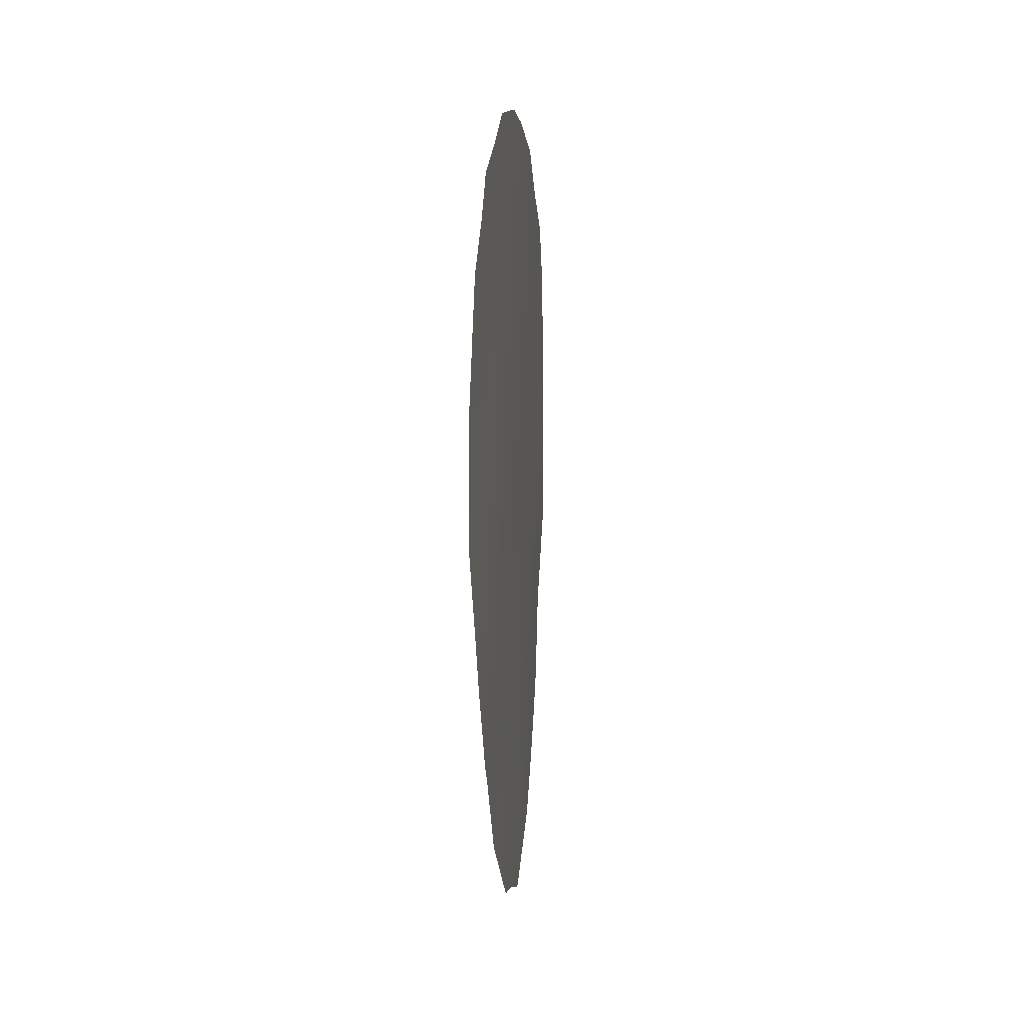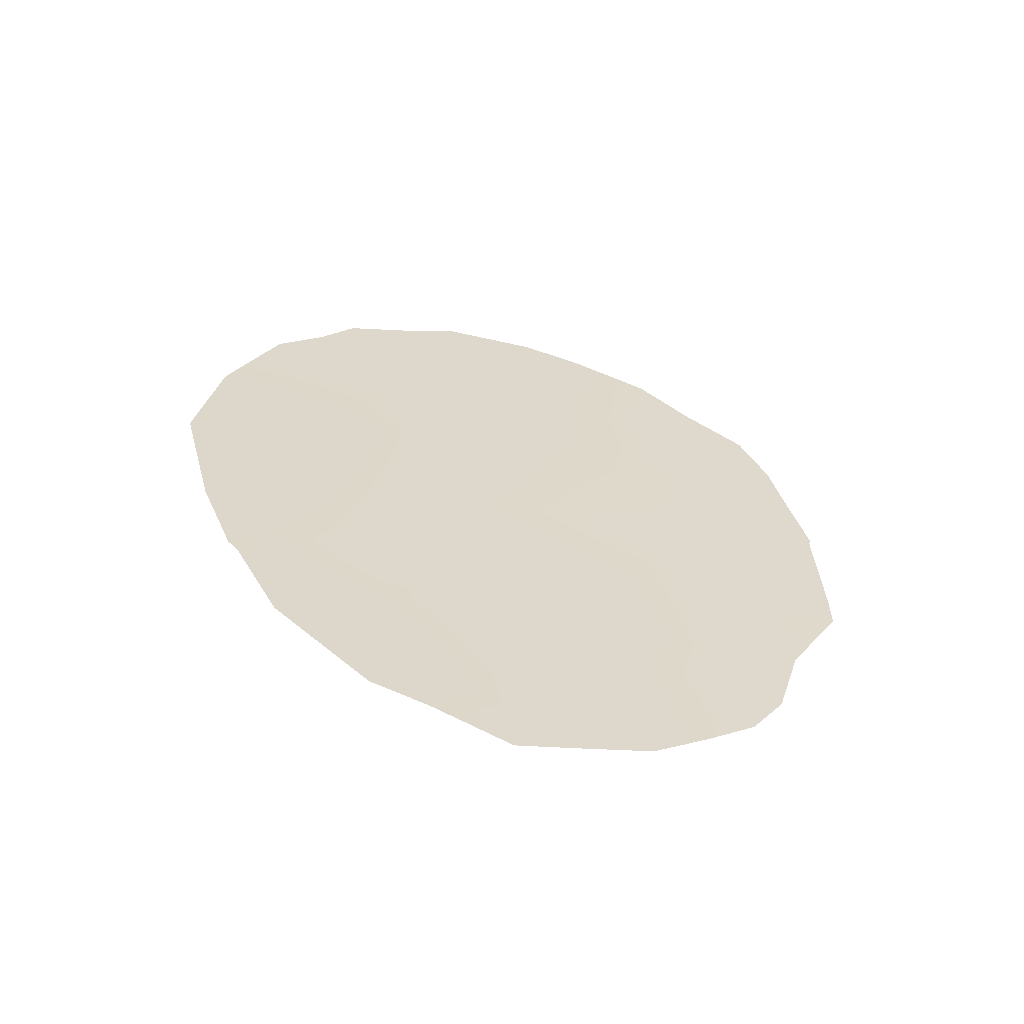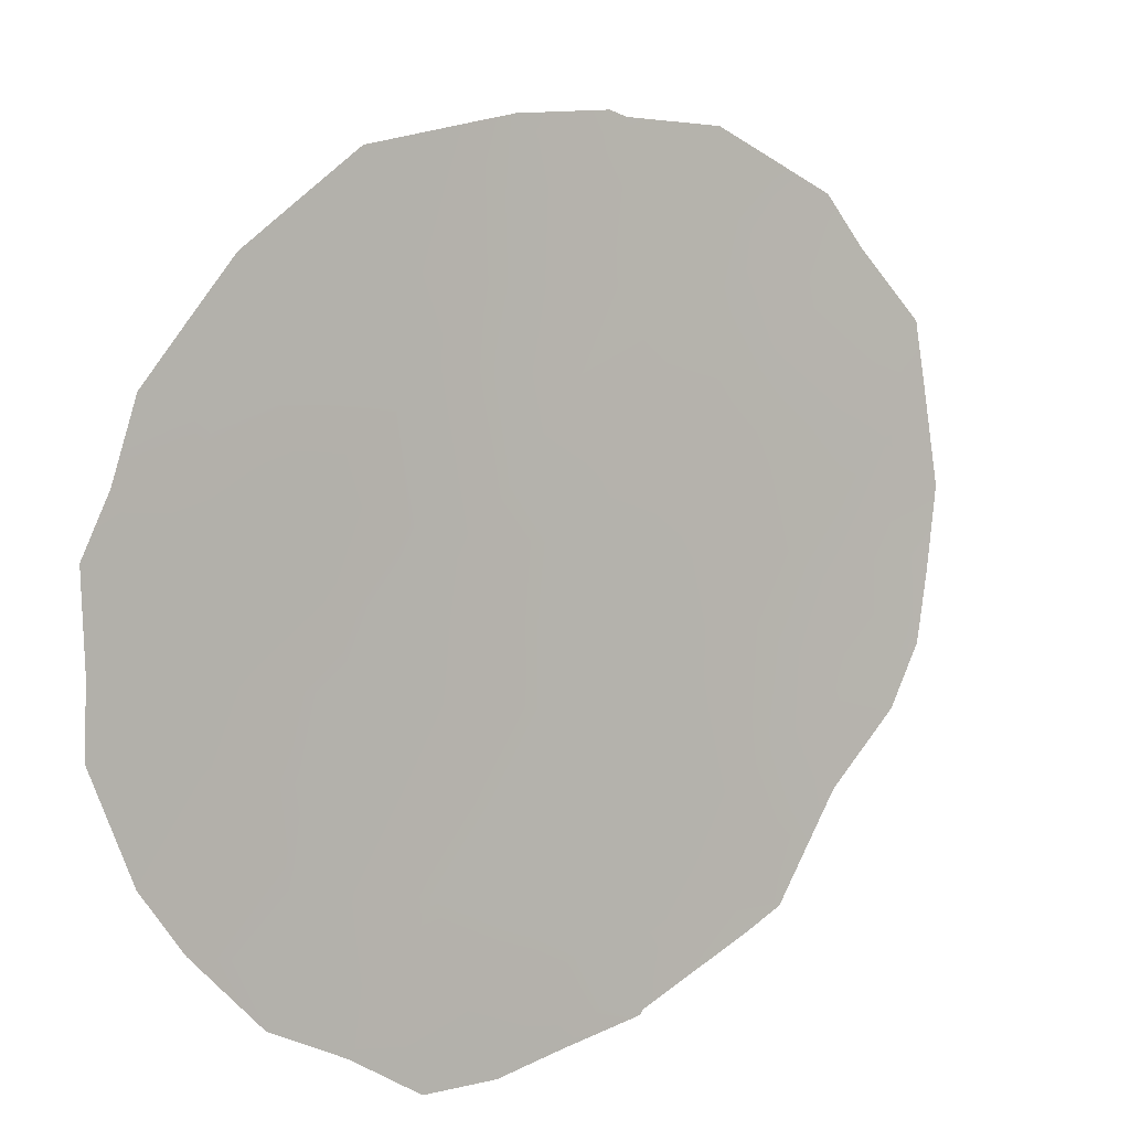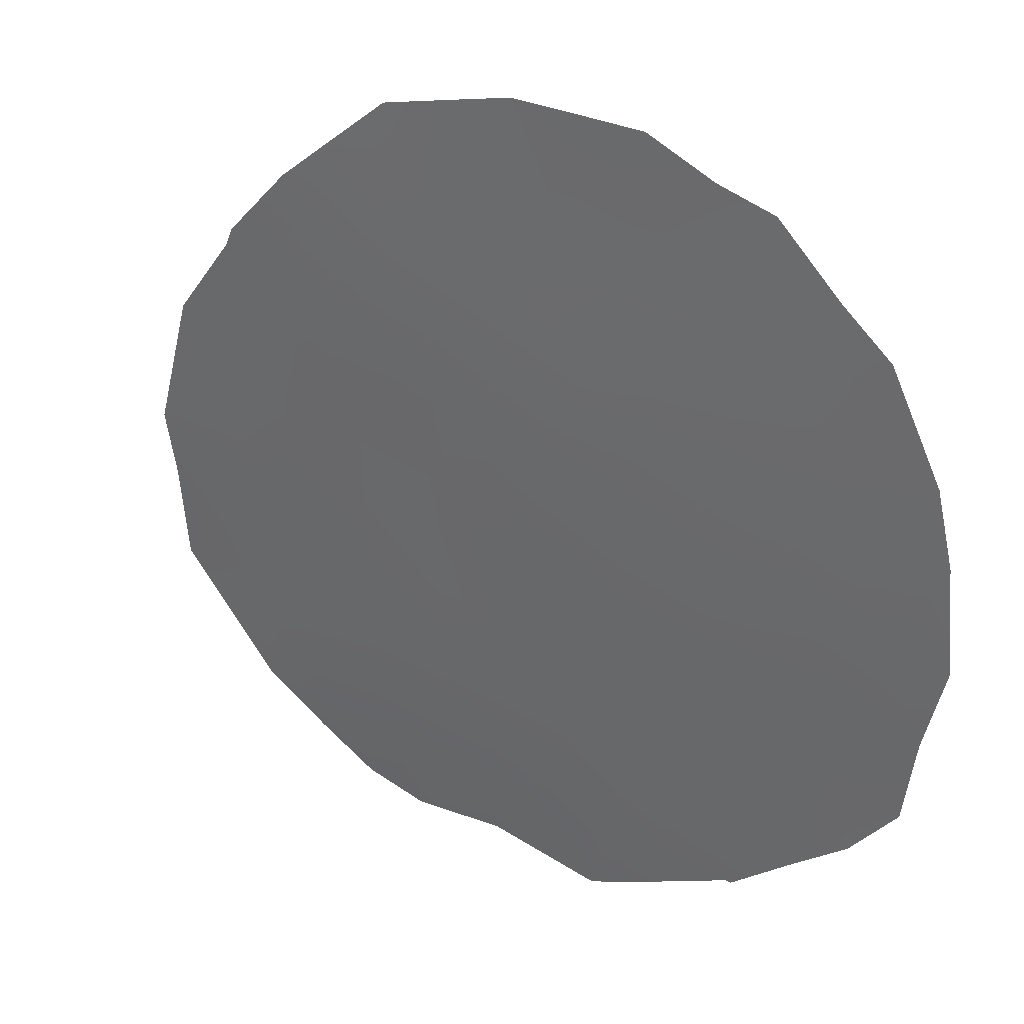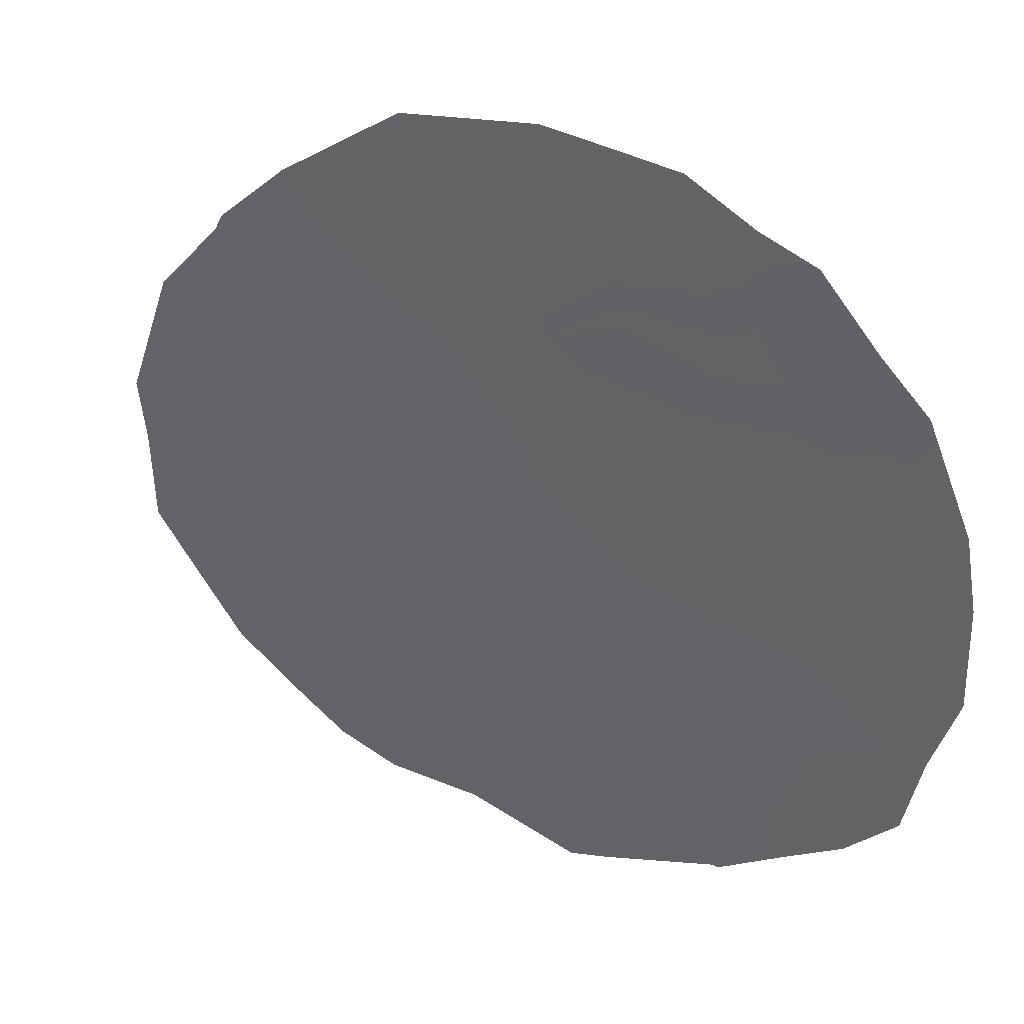
<metadata>
{"format":"obj","ext":"obj","renderer":"f3d","projection":"perspective","resolution":1024,"background":"white","views":[{"elev":10.5,"azim":-144.7,"up":"+Z"},{"elev":-60.0,"azim":-76.1,"up":"+Z"},{"elev":42.3,"azim":44.4,"up":"+Y"},{"elev":-6.3,"azim":-45.1,"up":"+Y"},{"elev":0.7,"azim":-50.6,"up":"+Y"}]}
</metadata>
<code>
v 84.58 84.51 -25.89
v 84.11 85.29 -27.77
v 87.53 79.2 -25.27
v 87.01 80.14 -23.56
v 84.61 84.37 -29.68
v 85.45 82.86 -30.89
v 83.59 86.22 -27.66
v 86.49 81.06 -30.03
v 83.67 86.16 -26.1
v 84.31 85.07 -24.2
v 87.44 79.37 -27.05
v 86.56 80.94 -25.82
v 85.69 82.48 -28.94
v 86.32 81.35 -22.09
v 85.91 82.1 -23.84
v 86.59 80.89 -28
v 87.28 79.69 -28.88
v 85.08 83.59 -27.57
v 85.47 82.91 -25.7
v 84.31 85.08 -22.29
v 84.86 84.02 -23.9
v 83.6 86.39 -22.95
v 84.13 85.42 -21.72
v 83.08 87.24 -26.27
v 83.19 86.97 -27.42
v 85.36 82.97 -32.42
v 83.54 86.25 -29.49
v 83.81 85.72 -30.65
v 84.43 84.57 -31.81
v 83.91 85.82 -22.31
v 87.72 78.86 -25.48
v 87.74 78.84 -25.42
v 85.95 82.05 -21.05
v 85.55 82.79 -20.88
v 83.25 86.98 -24.5
v 86.5 81.03 -21.47
v 86.88 80.34 -22.13
v 87.24 79.76 -30.08
v 84.92 83.96 -20.94
v 83.46 86.39 -29.31
v 87.29 79.6 -22.71
v 87.48 79.25 -23.55
v 86.27 81.41 -31.85
v 87.02 80.16 -30.76
v 87.76 78.8 -27.08
v 87.77 78.8 -27.63
v 87.42 79.45 -28.89
v 83.94 85.7 -25.16
v 84.15 85.3 -26
v 84.35 84.96 -25.16
v 83.91 85.7 -26.9
v 84.37 84.85 -26.84
v 86.78 80.54 -24.64
v 87.13 79.92 -25.5
v 83.98 85.7 -23.26
v 83.43 86.69 -23.71
v 83.72 86.13 -24.34
v 85.18 83.37 -29.32
v 85.05 83.59 -30.34
v 85.57 82.67 -29.93
v 83.74 85.92 -28.75
v 87.04 80.09 -26.5
v 83.47 86.49 -26.9
v 85.35 83.01 -31.69
v 84.81 83.92 -32.01
v 86.22 81.54 -22.91
v 86.47 81.11 -23.74
v 86.74 80.6 -22.83
v 86.54 80.97 -29
v 86.15 81.66 -28.5
v 86.08 81.79 -29.47
v 84 85.43 -29.64
v 84.19 85.07 -30.29
v 84.12 85.14 -31.23
v 84.54 84.43 -30.78
v 86.12 81.73 -26.63
v 86.17 81.64 -27.58
v 86.59 80.89 -26.99
v 84.33 84.87 -28.73
v 83.26 86.8 -28.15
v 85.85 82.23 -22.37
v 83.47 86.56 -25.29
v 83.16 87.11 -25.4
v 85.6 82.68 -22.95
v 85.19 83.42 -24.8
v 85.69 82.51 -24.78
v 85.38 83.07 -23.85
v 85.97 82 -25.7
v 86.23 81.53 -24.77
v 85.37 83.07 -28.31
v 84.85 83.97 -28.59
v 84.6 84.43 -27.72
v 84.83 84.06 -26.75
v 85.01 83.73 -25.77
v 85.27 83.25 -26.62
v 85.69 82.51 -26.43
v 85.8 82.3 -28.11
v 85.64 82.59 -27.33
v 86.93 80.3 -29.56
v 84.93 83.74 -31.28
v 84.72 84.27 -24.91
v 87.01 80.15 -27.5
v 86.98 80.22 -28.49
v 85.02 83.76 -21.5
v 84.84 84.1 -22.14
v 84.58 84.58 -21.31
v 85.08 83.63 -22.93
v 87.28 79.65 -24.49
v 87.6 79.06 -24.44
v 85.79 82.24 -32.16
v 85.86 82.13 -31.36
v 86.38 81.24 -30.96
v 86.67 80.73 -31.29
v 85.97 81.95 -30.46
v 87.48 79.3 -26.09
v 87.74 78.83 -26.28
v 87.36 79.53 -27.98
v 87.59 79.13 -28.26
v 84.55 84.62 -23.06
v 85.33 83.19 -22.07
f 48 49 50
f 51 52 49
f 108 53 54
f 55 56 57
f 58 59 60
f 80 61 7
f 115 54 62
f 7 63 25
f 69 70 71
f 73 74 75
f 3 31 32
f 20 23 30
f 76 77 78
f 72 79 61
f 48 57 82
f 82 35 83
f 85 86 87
f 88 89 86
f 63 7 51
f 58 90 91
f 92 79 91
f 52 92 93
f 94 93 95
f 76 88 96
f 90 97 98
f 17 38 47
f 14 36 33
f 59 75 100
f 6 100 64
f 85 101 94
f 89 53 67
f 117 102 103
f 105 104 106
f 61 40 27
f 107 87 84
f 96 95 98
f 108 3 109
f 64 110 111
f 112 43 113
f 114 111 112
f 4 42 41
f 62 78 102
f 117 17 118
f 101 10 50
f 70 77 97
f 7 25 80
f 8 44 99
f 10 119 55
f 107 105 119
f 71 60 114
f 103 69 99
f 11 46 45
f 10 48 50
f 48 9 49
f 50 49 1
f 9 51 49
f 51 2 52
f 49 52 1
f 3 108 54
f 54 53 12
f 10 55 57
f 55 22 56
f 57 56 35
f 13 58 60
f 58 5 59
f 60 59 6
f 7 61 2
f 11 115 62
f 115 3 54
f 62 54 12
f 24 63 9
f 63 24 25
f 64 65 26
f 66 15 67
f 8 69 71
f 69 16 70
f 71 70 13
f 27 72 61
f 5 73 75
f 73 28 74
f 75 74 29
f 30 55 20
f 22 55 30
f 12 76 78
f 76 98 77
f 78 77 16
f 61 79 2
f 80 40 61
f 81 33 34
f 33 81 14
f 34 120 81
f 9 48 82
f 48 10 57
f 82 57 35
f 9 82 24
f 83 24 82
f 14 81 66
f 81 120 84
f 66 81 84
f 21 85 87
f 85 19 86
f 87 86 15
f 19 88 86
f 88 12 89
f 86 89 15
f 9 63 51
f 51 7 2
f 5 58 91
f 58 13 90
f 91 90 18
f 18 92 91
f 92 2 79
f 91 79 5
f 68 37 14
f 14 37 36
f 1 52 93
f 52 2 92
f 93 92 18
f 19 94 95
f 94 1 93
f 95 93 18
f 98 76 96
f 76 12 88
f 96 88 19
f 18 90 98
f 90 13 97
f 17 99 38
f 6 59 100
f 59 5 75
f 100 75 29
f 100 65 64
f 65 100 29
f 19 85 94
f 85 21 101
f 94 101 1
f 15 89 67
f 89 12 53
f 67 53 4
f 17 117 103
f 117 11 102
f 103 102 16
f 120 34 104
f 39 104 34
f 106 104 39
f 20 105 106
f 106 23 20
f 107 21 87
f 84 87 15
f 96 19 95
f 98 95 18
f 32 109 3
f 109 42 108
f 6 64 111
f 64 26 110
f 111 110 43
f 8 112 44
f 113 44 112
f 8 114 112
f 114 6 111
f 112 111 43
f 11 62 102
f 62 12 78
f 102 78 16
f 115 11 116
f 45 116 11
f 3 115 31
f 116 31 115
f 47 118 17
f 11 117 46
f 118 46 117
f 1 101 50
f 101 21 10
f 13 70 97
f 70 16 77
f 97 77 98
f 99 44 38
f 10 21 119
f 21 107 119
f 107 120 105
f 119 105 20
f 8 71 114
f 71 13 60
f 114 60 6
f 17 103 99
f 103 16 69
f 99 69 8
f 20 55 119
f 108 4 53
f 68 67 4
f 120 107 84
f 4 108 42
f 5 79 72
f 28 73 72
f 5 72 73
f 68 4 41
f 105 120 104
f 68 41 37
f 28 72 27
f 66 67 68
f 14 66 68
f 66 84 15

</code>
